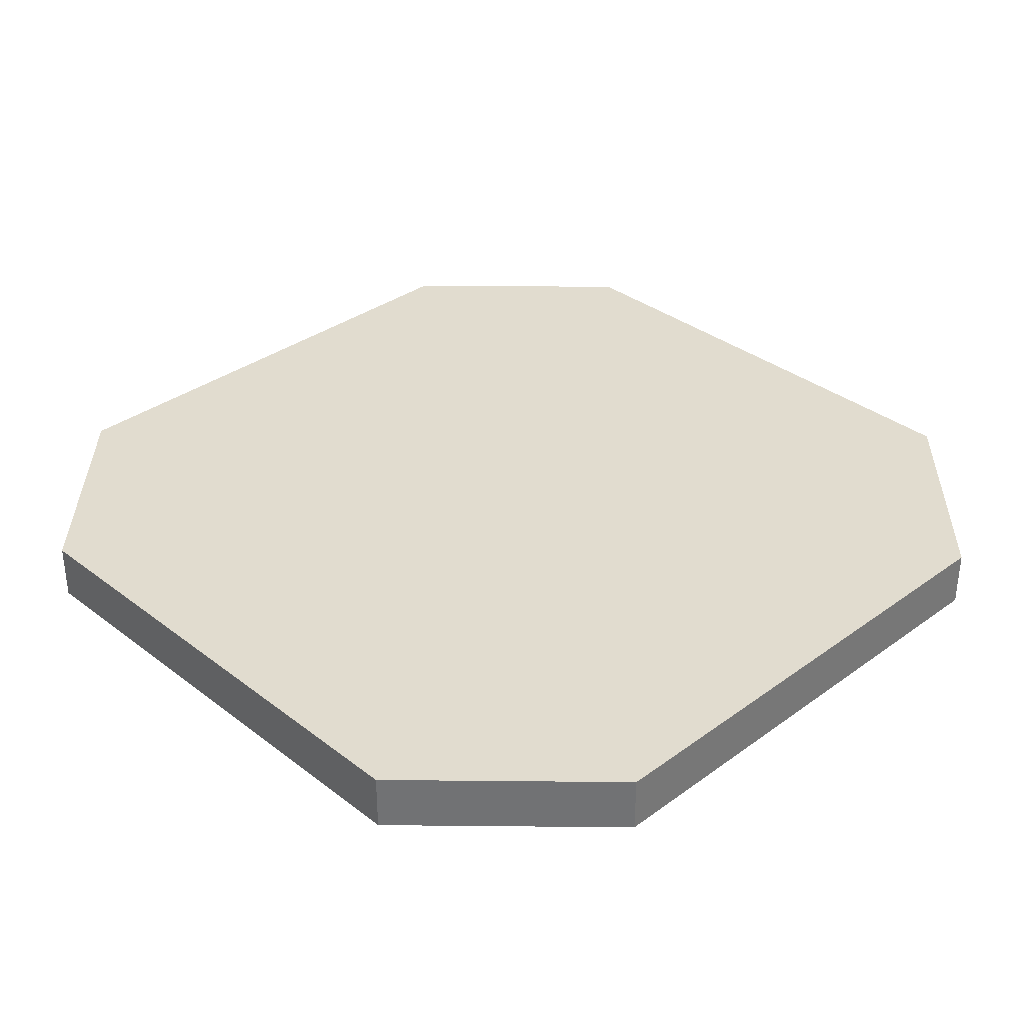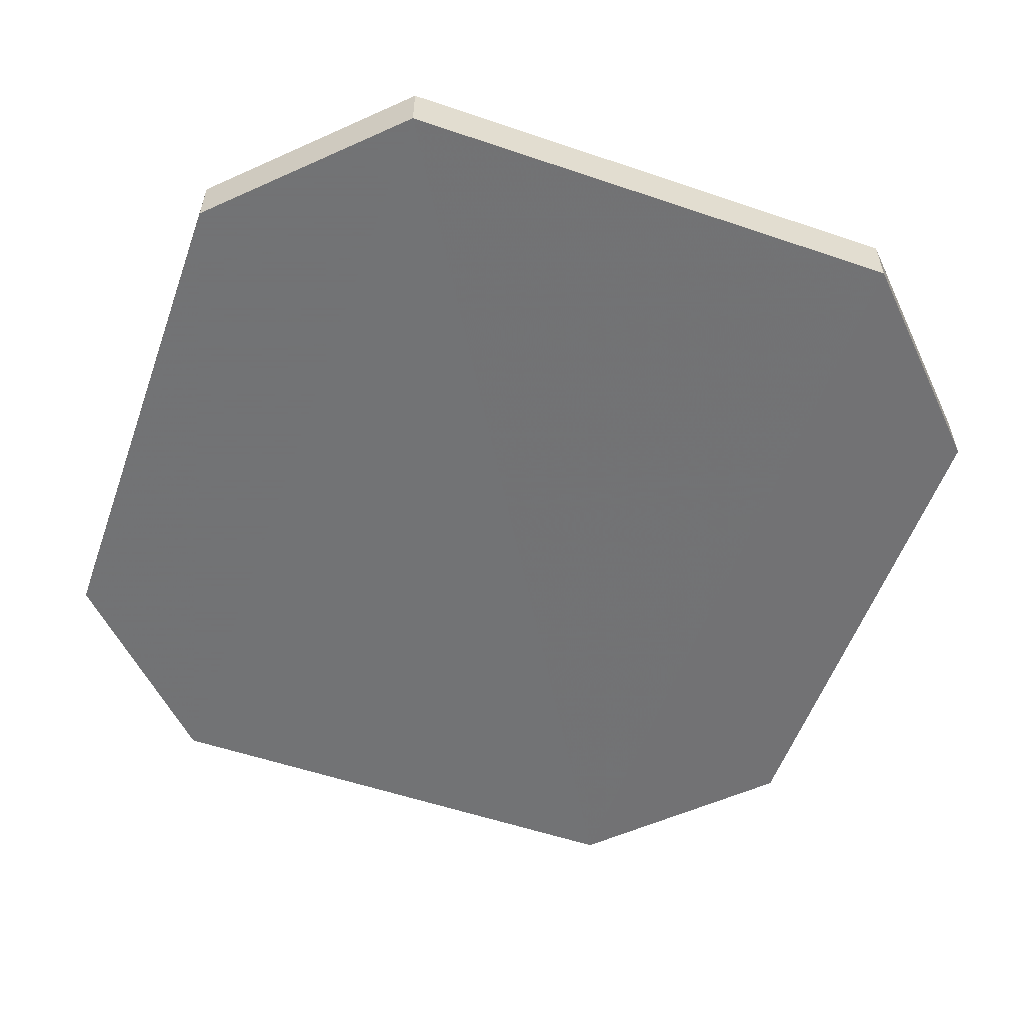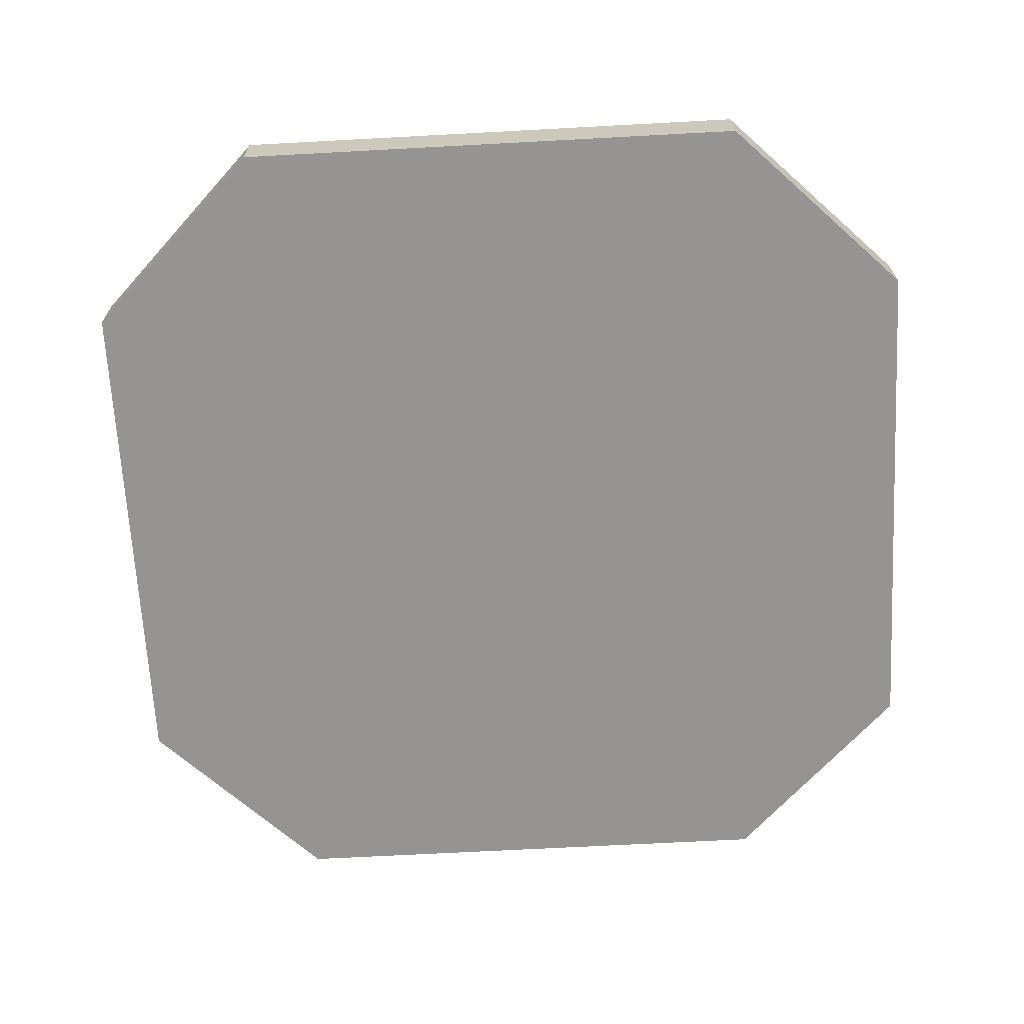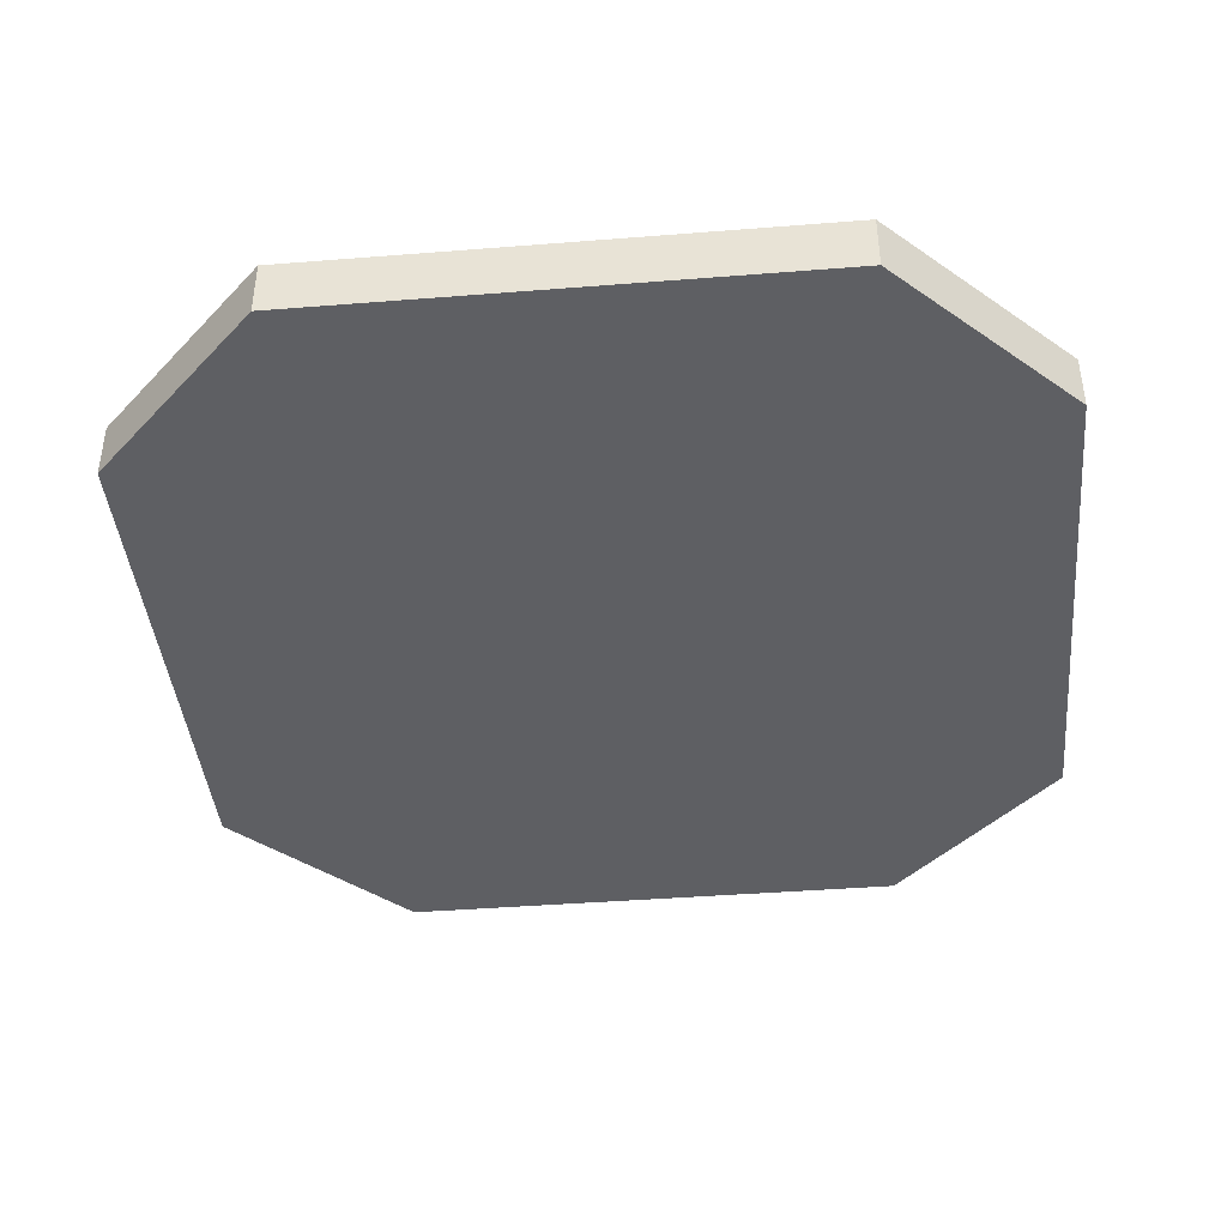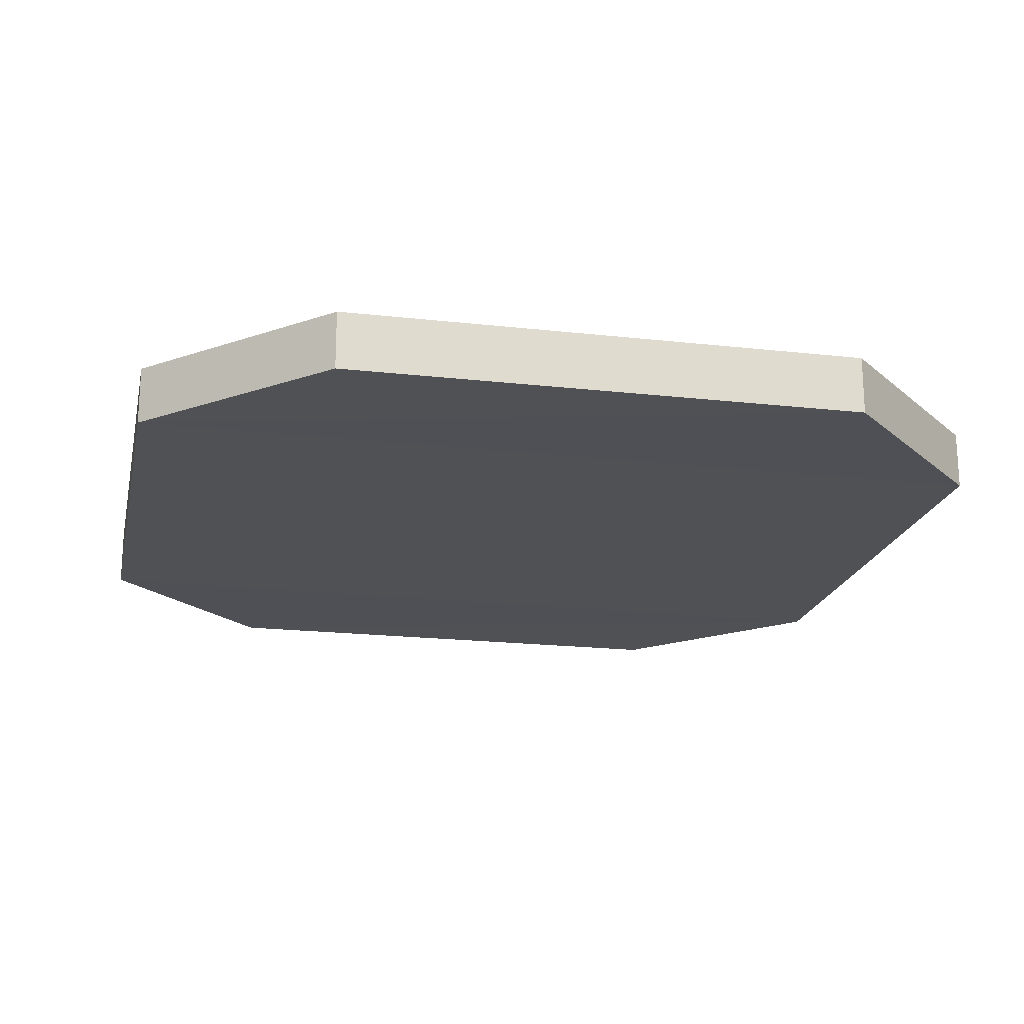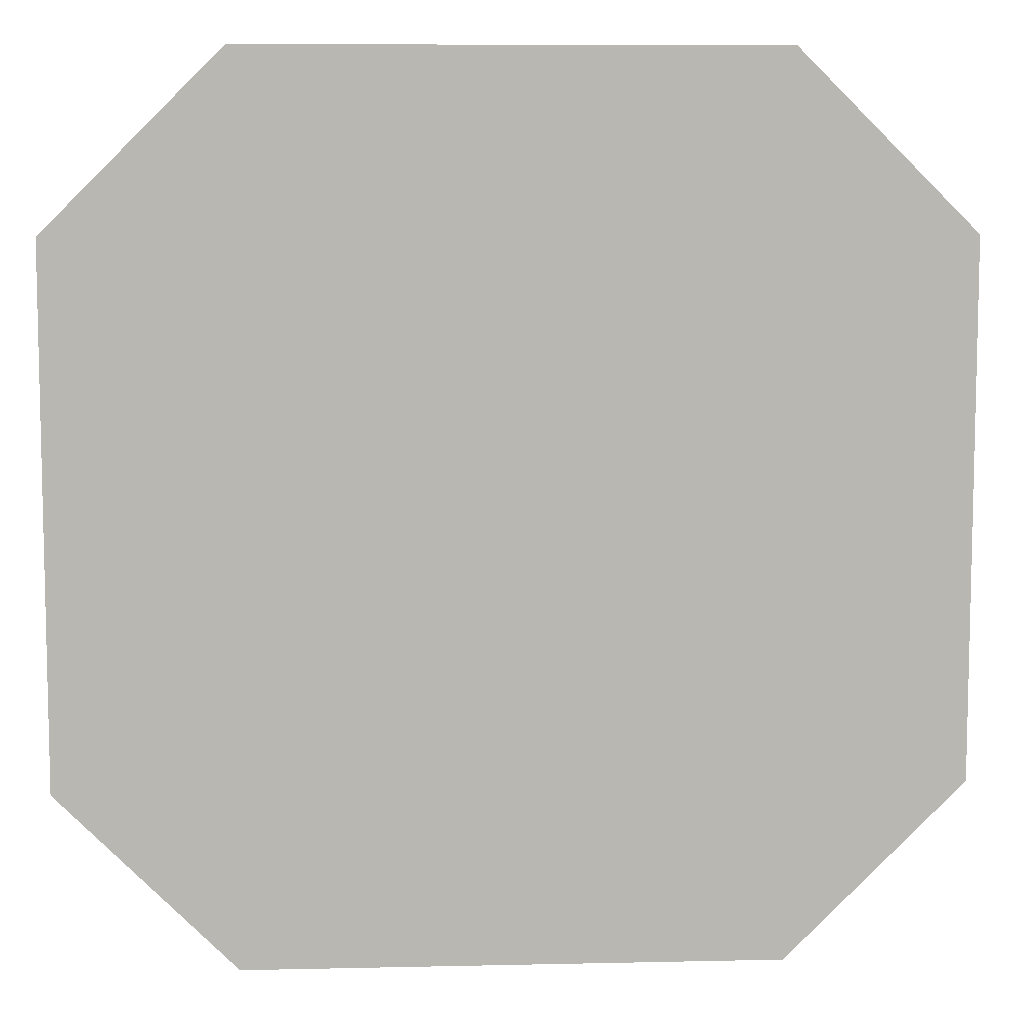
<metadata>
{"format":"obj","ext":"obj","renderer":"f3d","projection":"perspective","resolution":1024,"background":"white","views":[{"elev":34.5,"azim":45.7,"up":"+Z"},{"elev":-55.7,"azim":160.4,"up":"+Z"},{"elev":-67.2,"azim":3.1,"up":"+Z"},{"elev":-41.8,"azim":-84.5,"up":"+Z"},{"elev":-19.6,"azim":78.1,"up":"+Z"},{"elev":8.2,"azim":176.5,"up":"+Y"}]}
</metadata>
<code>
o 2667
v 2168 1871 13
v 2168 1870 13.01
v 2168 1870 13
v 2168 1871 13
v 2168 1871 13.01
v 2168 1870 13.01
v 2168 1870 13
v 2168 1870 13
v 2168 1870 13
v 2168 1871 13
v 2168 1870 13
v 2168 1870 13
v 2168 1871 13
v 2168 1870 13
v 2168 1871 13
v 2168 1871 13.01
v 2168 1871 13.01
v 2168 1870 13.01
v 2168 1870 13
v 2168 1871 13
v 2168 1871 13.01
v 2168 1871 13
v 2168 1871 13.01
v 2168 1871 13.01
v 2168 1870 13.01
v 2168 1871 13
v 2168 1870 13.01
v 2168 1870 13
v 2168 1870 13.01
v 2168 1871 13.01
v 2168 1871 13.01
v 2168 1870 13.01
v 2168 1871 13.01
v 2168 1871 13
v 2168 1871 13.01
v 2168 1870 13.01
v 2168 1870 13
v 2168 1870 13.01
v 2168 1870 13
v 2168 1870 13.01
v 2168 1871 13.01
v 2168 1870 13.01
v 2168 1870 13.01
v 2168 1871 13.01
v 2168 1871 13
v 2168 1871 13
v 2168 1870 13
v 2168 1871 13
f 1 2 3
f 4 5 1
f 3 6 7
f 6 8 9
f 7 10 11
f 12 13 10
f 14 15 7
f 15 16 17
f 14 18 19
f 19 20 14
f 19 21 22
f 23 15 24
f 25 26 23
f 27 28 25
f 24 29 30
f 31 32 29
f 33 6 24
f 33 34 35
f 35 36 33
f 35 37 38
f 38 39 40
f 40 41 42
f 39 32 43
f 44 43 32
f 39 45 13
f 44 13 45
f 22 44 46
f 46 47 48

</code>
